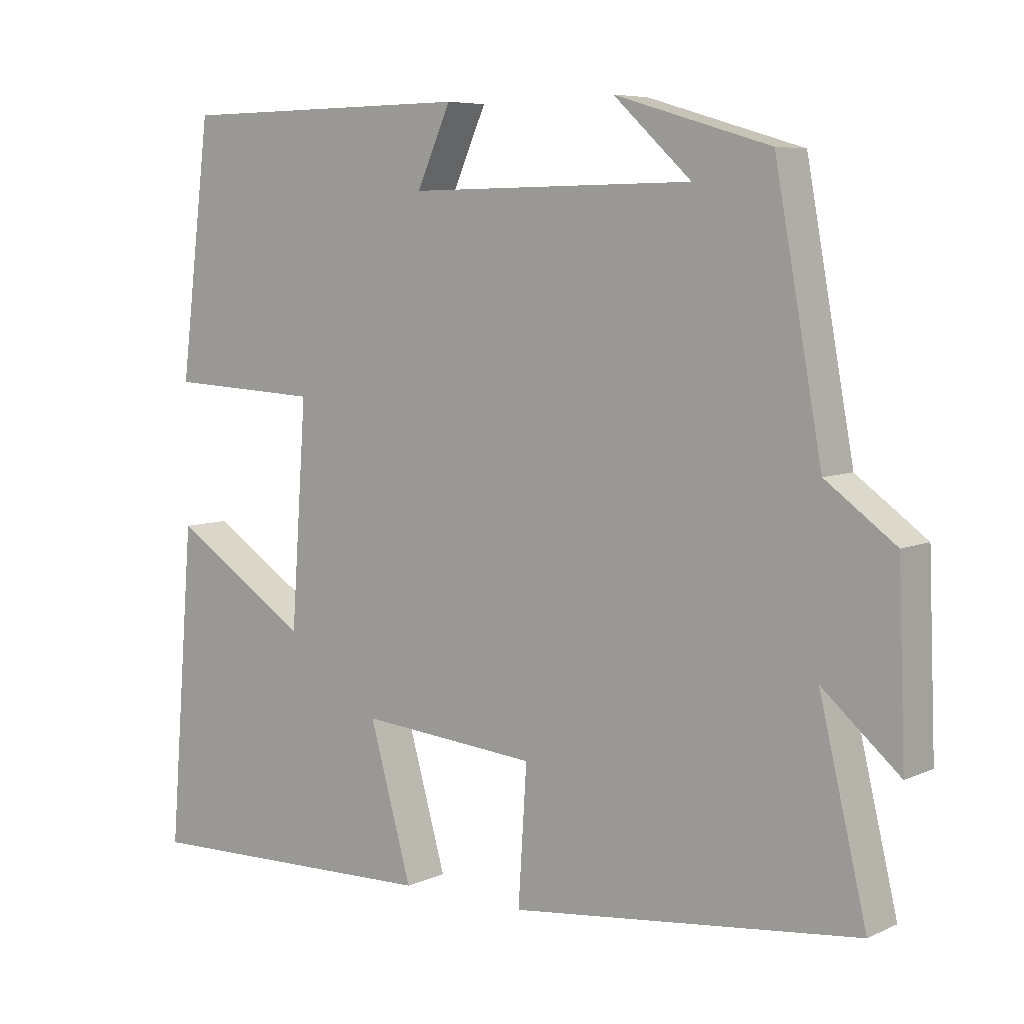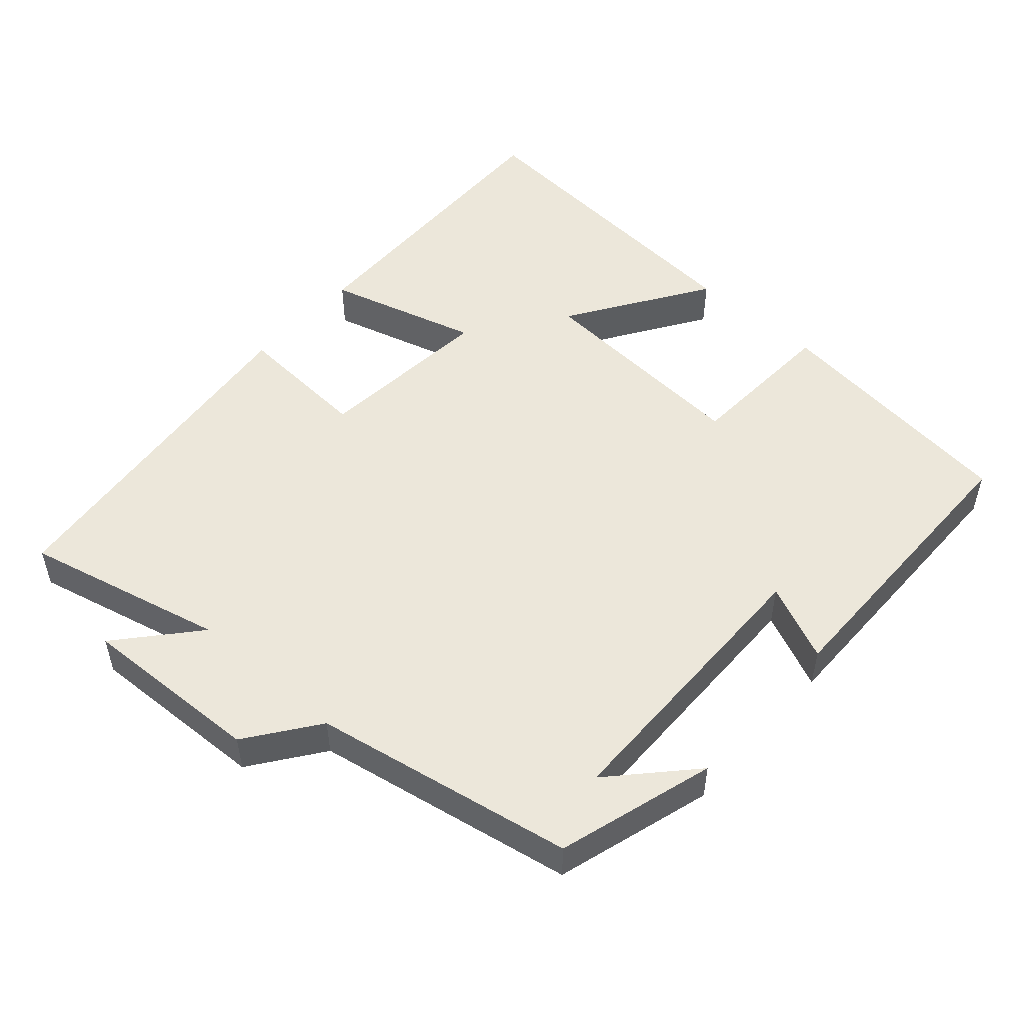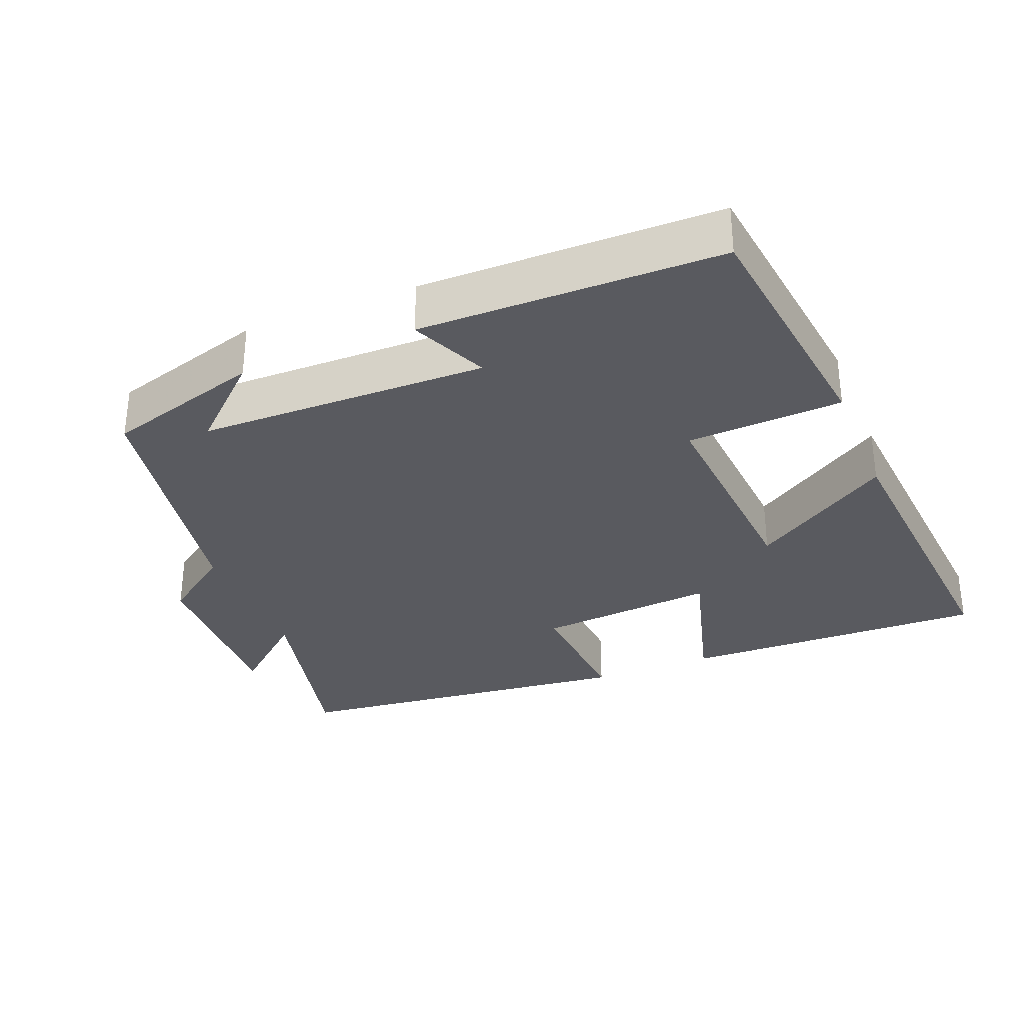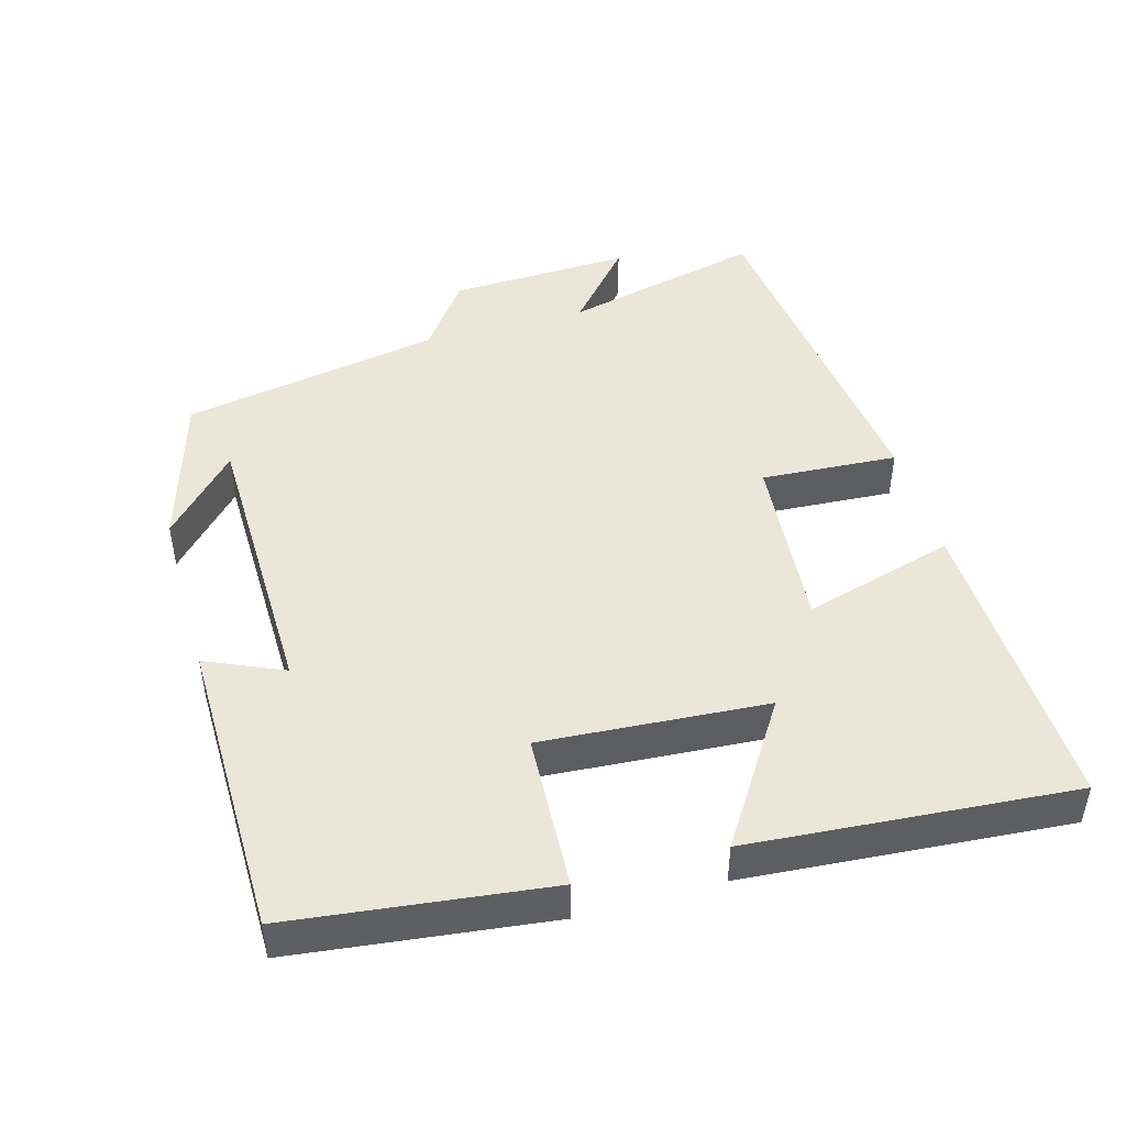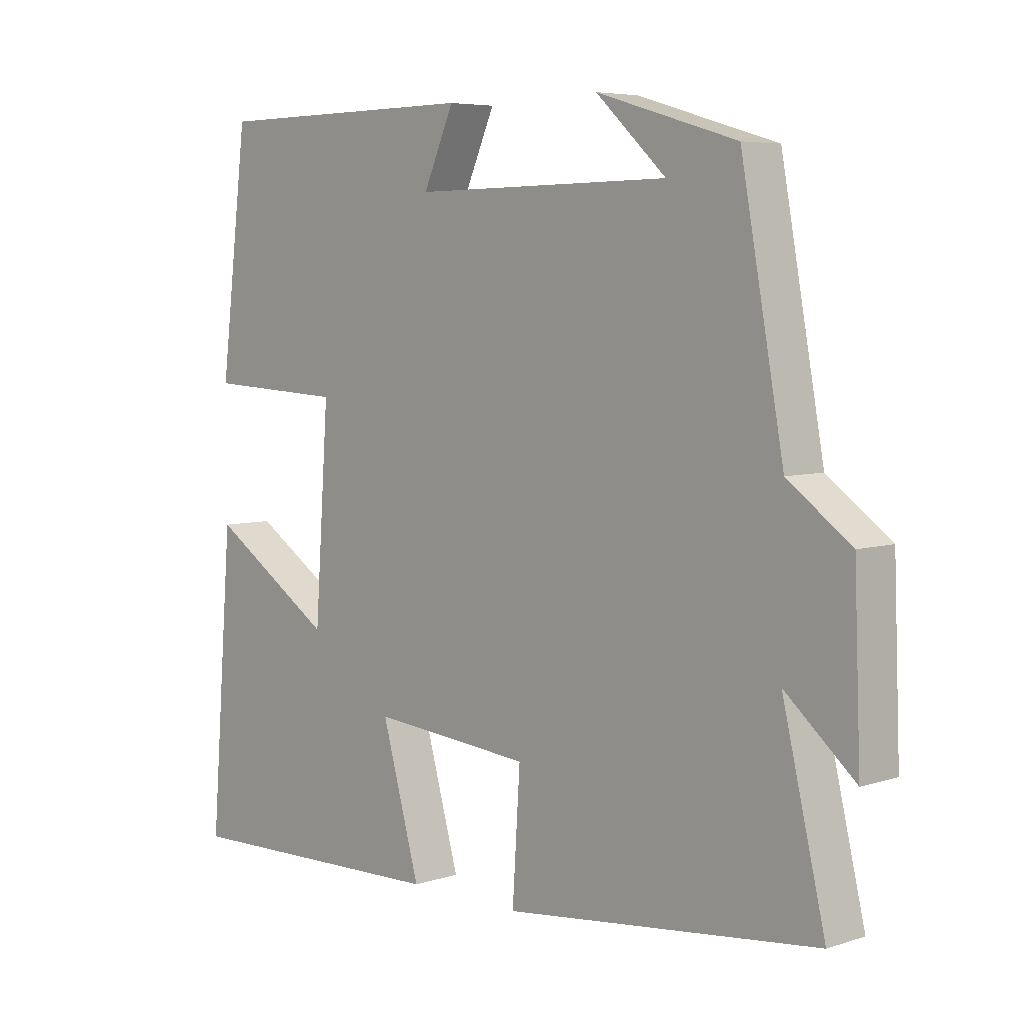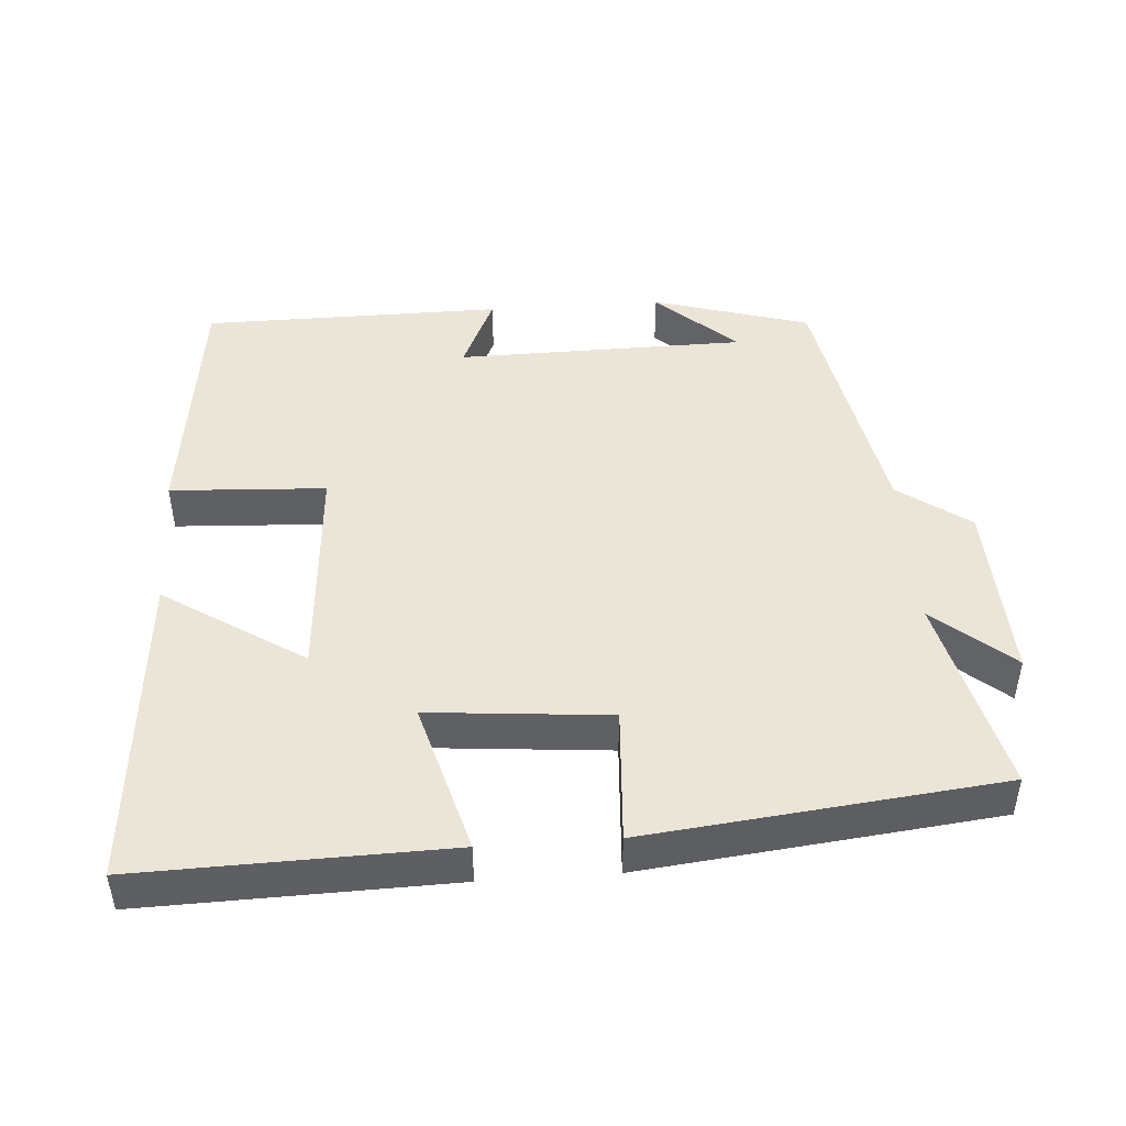
<metadata>
{"format":"obj","ext":"obj","renderer":"f3d","projection":"perspective","resolution":1024,"background":"white","views":[{"elev":6.7,"azim":-142.2,"up":"+Z"},{"elev":51.0,"azim":-48.4,"up":"+Y"},{"elev":-31.9,"azim":22.1,"up":"+Y"},{"elev":46.2,"azim":74.1,"up":"+Y"},{"elev":5.8,"azim":-134.1,"up":"+Z"},{"elev":45.9,"azim":176.0,"up":"+Y"}]}
</metadata>
<code>
v 0.456 0.07 0.496
v 0.5 0.07 0.138
v 0.282 0.07 0.127
v 0.304 0.07 -0.187
v 0.5 0.07 -0.06
v 0.536 0.07 -0.511
v 0.106 0.07 -0.5
v 0.166 0.07 -0.287
v -0.086 0.07 -0.309
v -0.074 0.07 -0.5
v -0.567 0.07 -0.445
v -0.5 0.07 -0.164
v -0.609 0.07 -0.258
v -0.599 0.07 -0.002
v -0.5 0.07 0.07
v -0.433 0.07 0.435
v -0.213 0.07 0.5
v -0.323 0.07 0.398
v 0.083 0.07 0.392
v 0.035 0.07 0.5
v 0.456 0 0.496
v 0.5 0 0.138
v 0.282 0 0.127
v 0.304 0 -0.187
v 0.5 0 -0.06
v 0.536 0 -0.511
v 0.106 0 -0.5
v 0.166 0 -0.287
v -0.086 0 -0.309
v -0.074 0 -0.5
v -0.567 0 -0.445
v -0.5 0 -0.164
v -0.609 0 -0.258
v -0.599 0 -0.002
v -0.5 0 0.07
v -0.433 0 0.435
v -0.213 0 0.5
v -0.323 0 0.398
v 0.083 0 0.392
v 0.035 0 0.5
f 19 20 1 2
f 18 19 2 3
f 16 17 18
f 15 16 18 3
f 12 13 14 15
f 12 15 3 4
f 9 10 11 12
f 8 9 12 4
f 6 7 8
f 4 5 6 8
f 22 21 40 39
f 23 22 39 38
f 38 37 36
f 23 38 36 35
f 35 34 33 32
f 24 23 35 32
f 32 31 30 29
f 24 32 29 28
f 28 27 26
f 28 26 25 24
f 1 21 22 2
f 2 22 23 3
f 3 23 24 4
f 4 24 25 5
f 5 25 26 6
f 6 26 27 7
f 7 27 28 8
f 8 28 29 9
f 9 29 30 10
f 10 30 31 11
f 11 31 32 12
f 12 32 33 13
f 13 33 34 14
f 14 34 35 15
f 15 35 36 16
f 16 36 37 17
f 17 37 38 18
f 18 38 39 19
f 19 39 40 20
f 20 40 21 1

</code>
